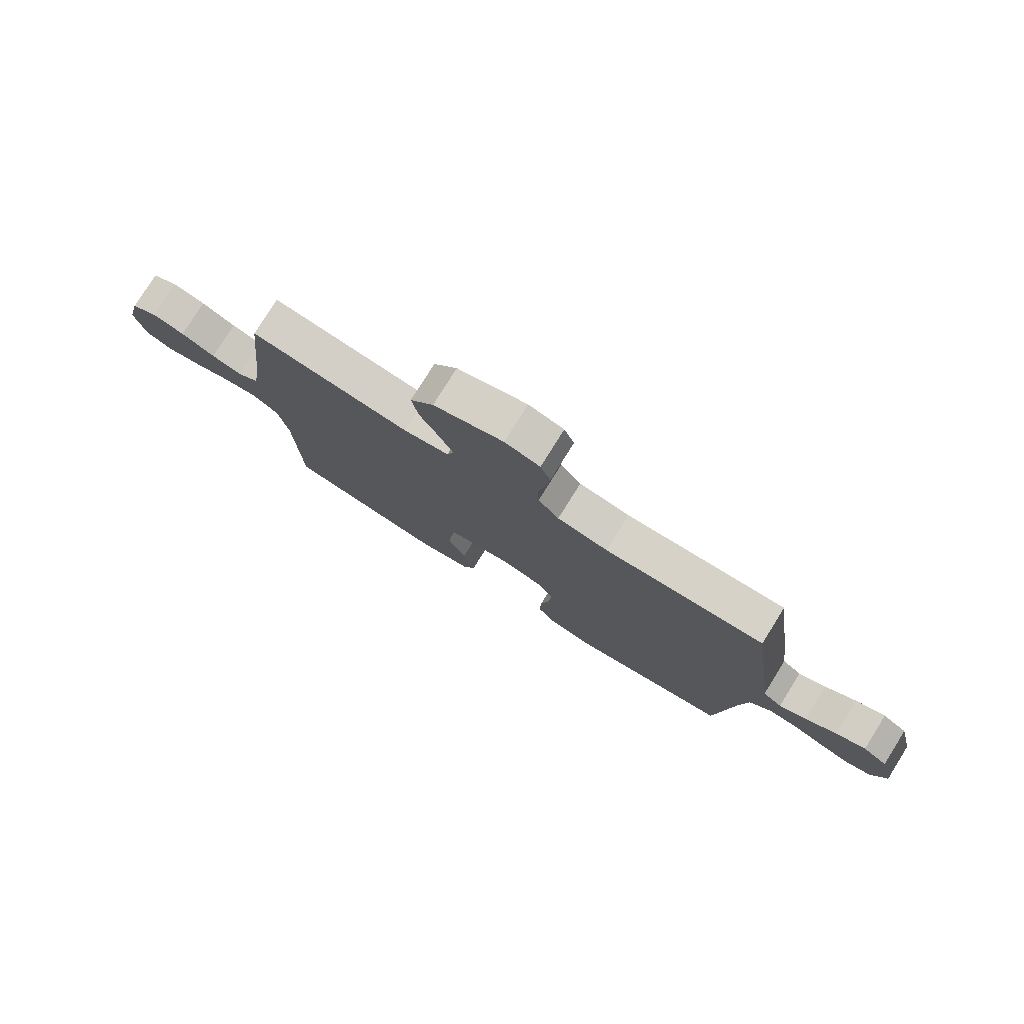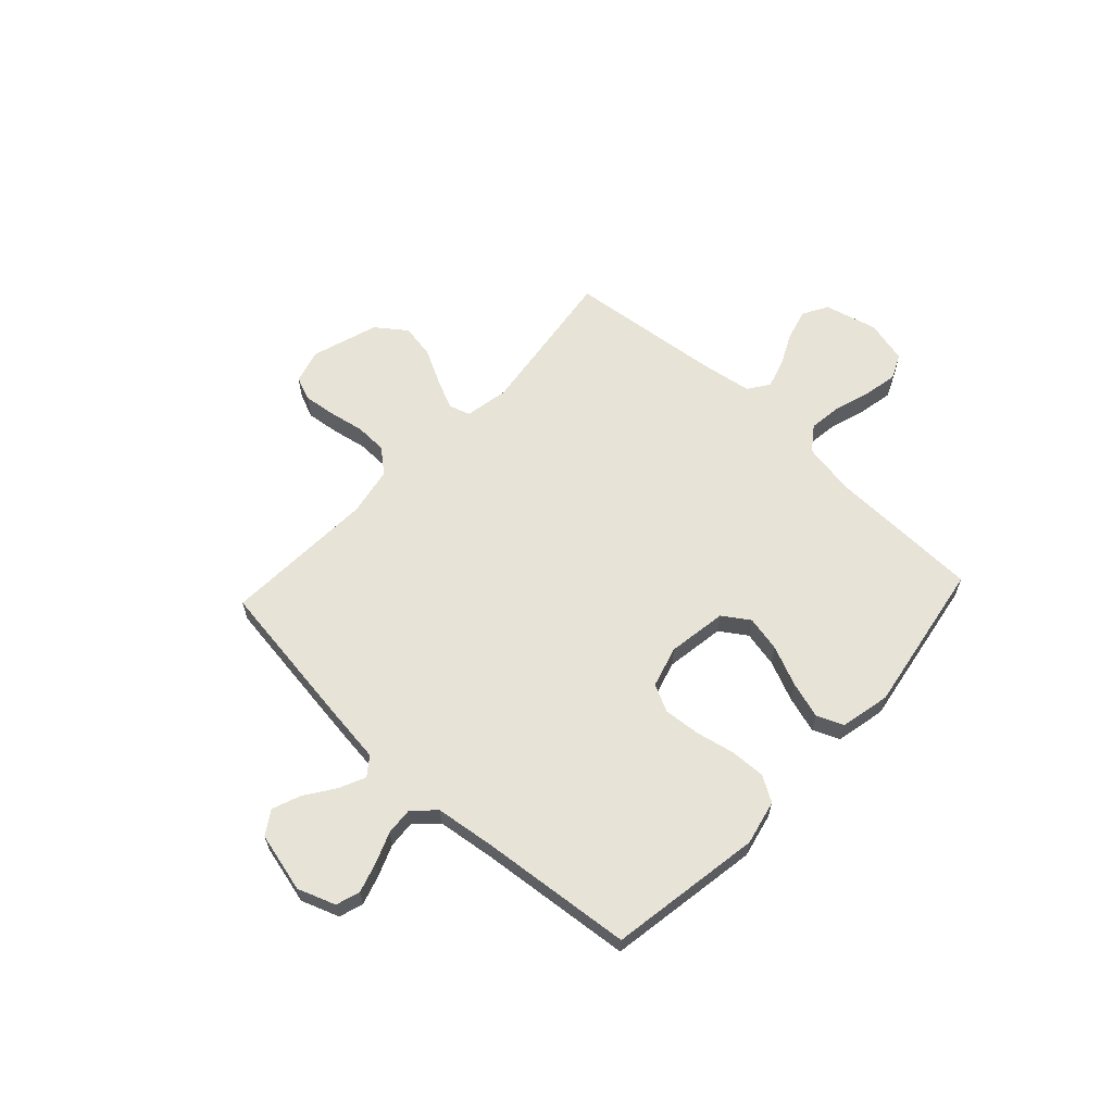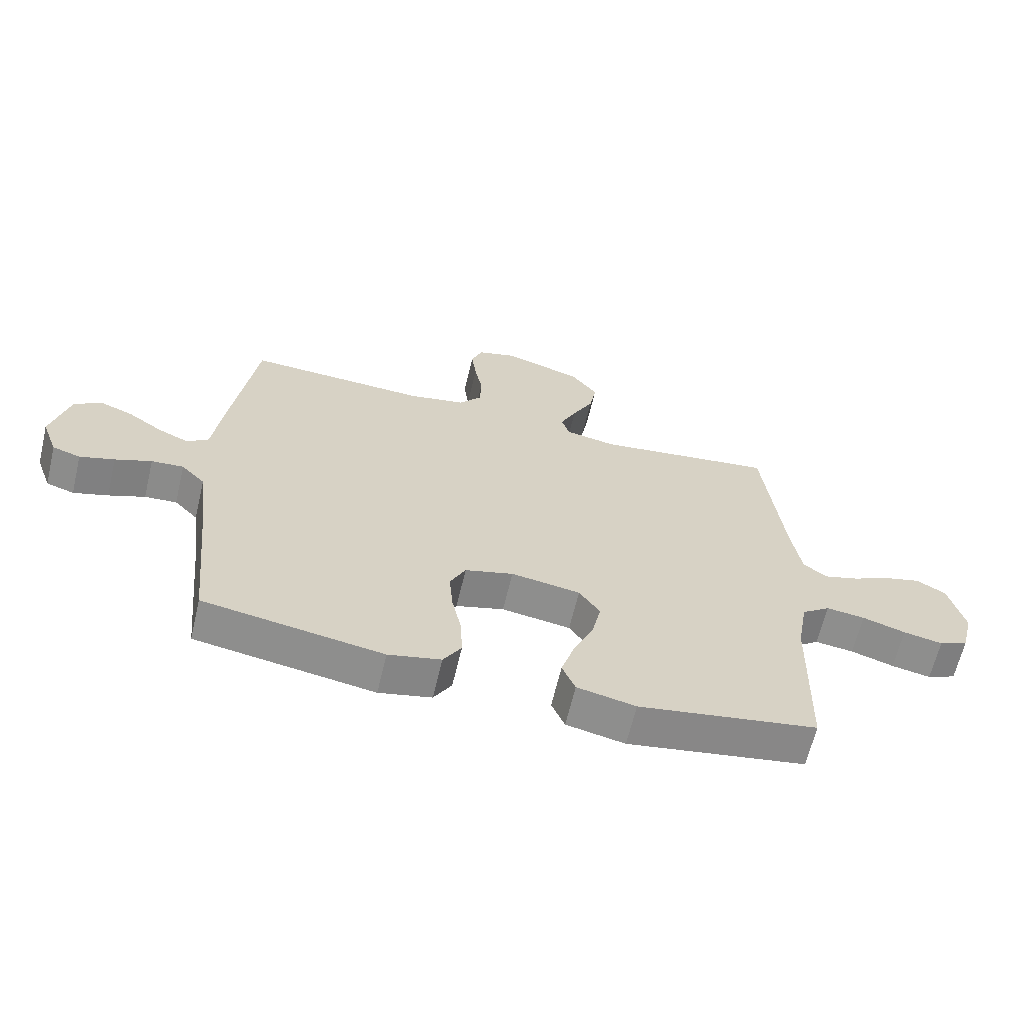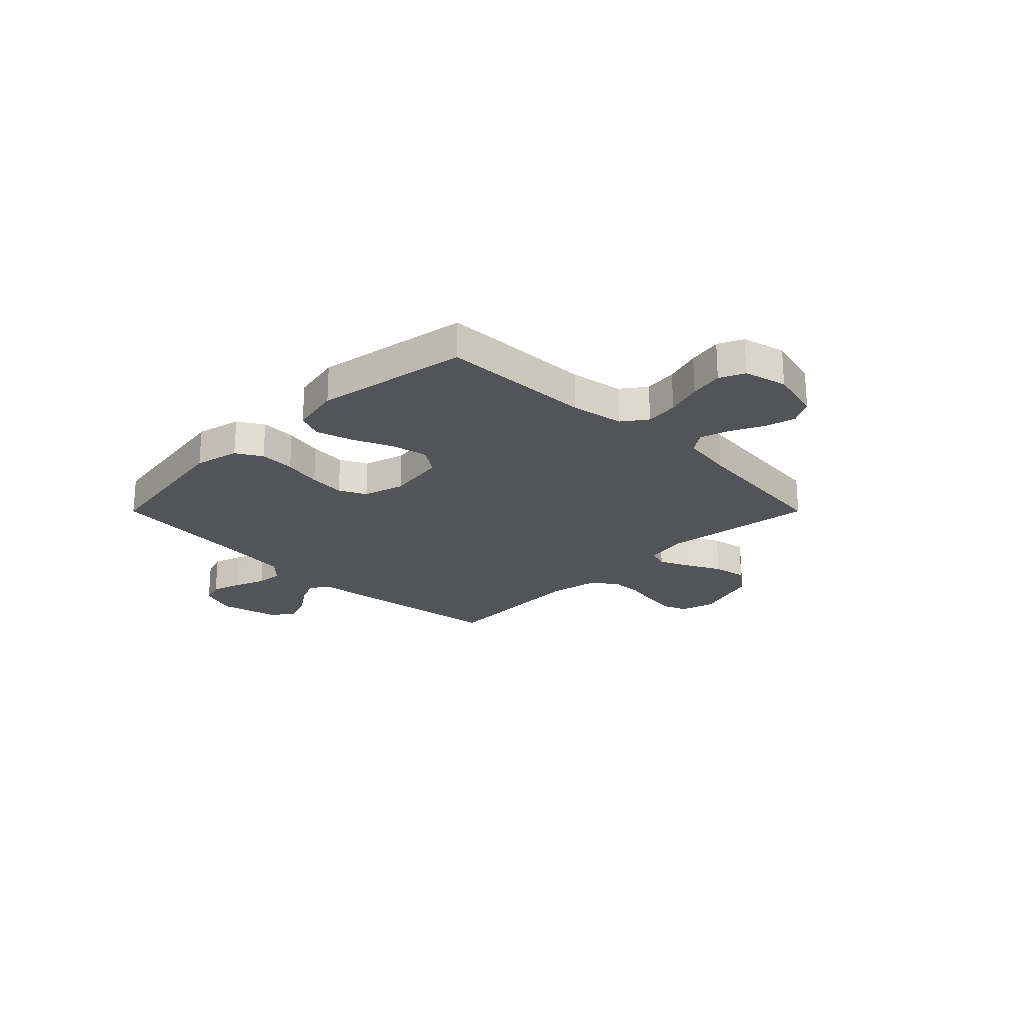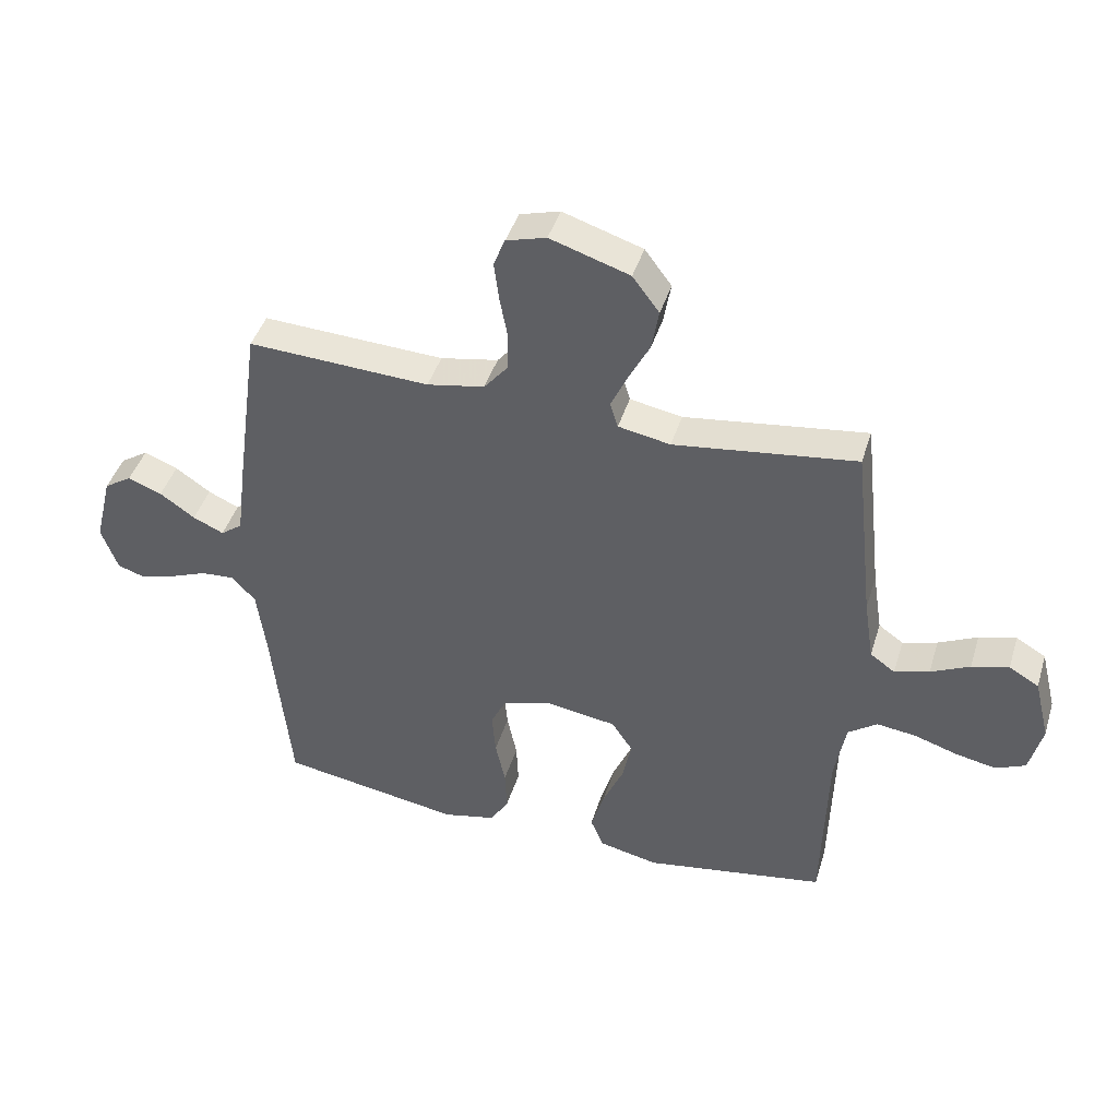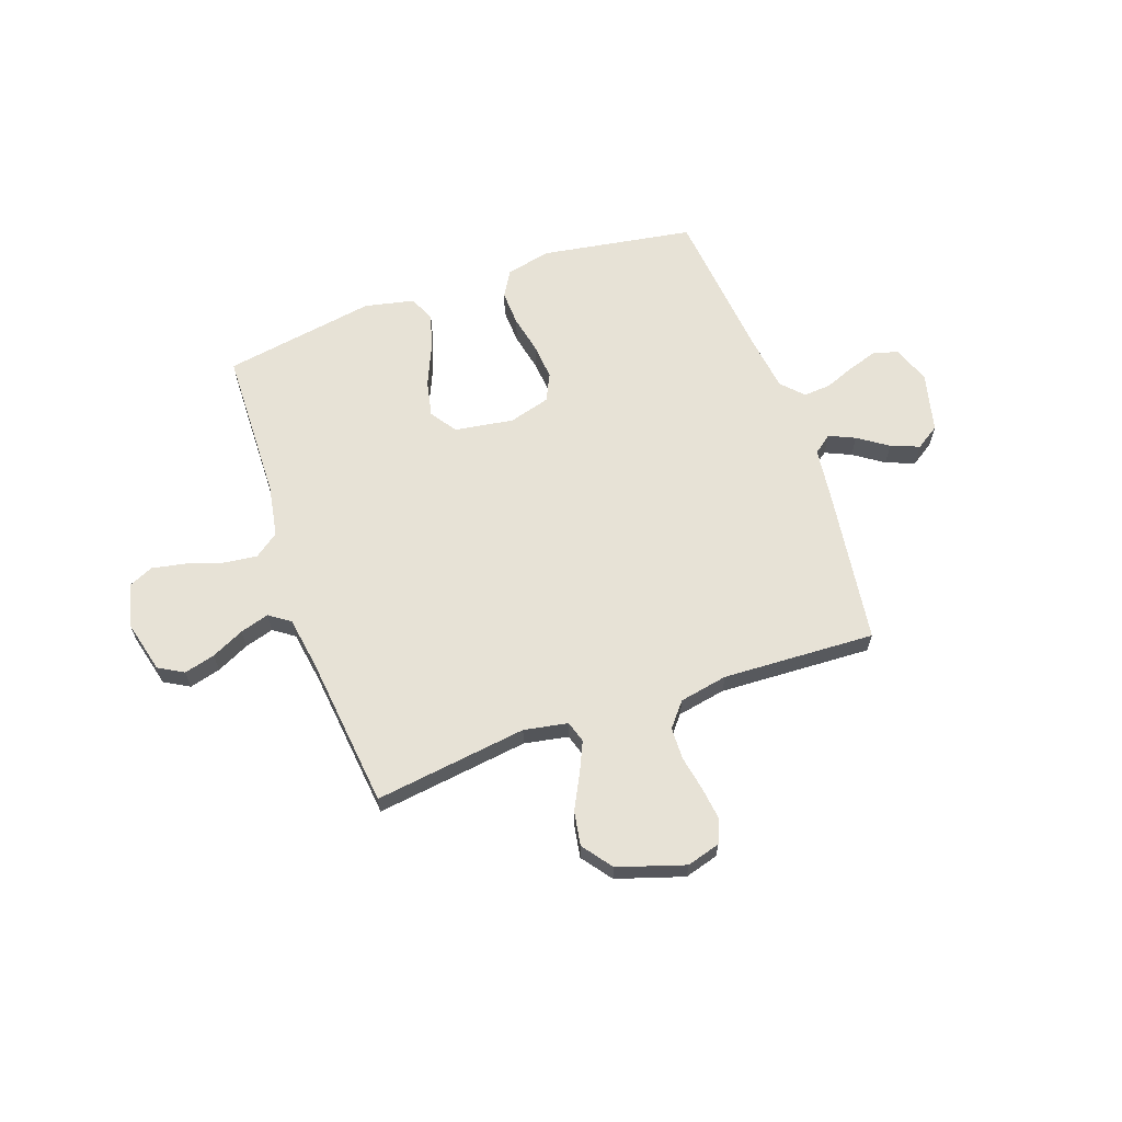
<metadata>
{"format":"obj","ext":"obj","renderer":"f3d","projection":"perspective","resolution":1024,"background":"white","views":[{"elev":78.1,"azim":32.0,"up":"+Z"},{"elev":62.4,"azim":132.9,"up":"+Y"},{"elev":-64.4,"azim":166.7,"up":"+Z"},{"elev":-22.9,"azim":-135.0,"up":"+Y"},{"elev":43.2,"azim":-163.2,"up":"+Z"},{"elev":63.7,"azim":-19.5,"up":"+Y"}]}
</metadata>
<code>
v 0.5 0.07 -0.5
v 0.2 0.07 -0.549
v 0.112 0.07 -0.529
v 0.082 0.07 -0.479
v 0.085 0.07 -0.409
v 0.101 0.07 -0.333
v 0.107 0.07 -0.262
v 0.081 0.07 -0.209
v 0 0.07 -0.186
v -0.116 0.07 -0.204
v -0.151 0.07 -0.256
v -0.136 0.07 -0.327
v -0.102 0.07 -0.405
v -0.08 0.07 -0.477
v -0.102 0.07 -0.529
v -0.2 0.07 -0.55
v -0.5 0.07 -0.5
v -0.508 0.07 -0.2
v -0.526 0.07 -0.097
v -0.574 0.07 -0.062
v -0.639 0.07 -0.07
v -0.711 0.07 -0.093
v -0.777 0.07 -0.106
v -0.826 0.07 -0.084
v -0.847 0.07 0
v -0.821 0.07 0.104
v -0.772 0.07 0.132
v -0.711 0.07 0.116
v -0.647 0.07 0.085
v -0.59 0.07 0.068
v -0.549 0.07 0.097
v -0.533 0.07 0.2
v -0.5 0.07 0.5
v -0.2 0.07 0.46
v -0.114 0.07 0.476
v -0.101 0.07 0.518
v -0.128 0.07 0.577
v -0.163 0.07 0.644
v -0.175 0.07 0.712
v -0.131 0.07 0.771
v 0 0.07 0.813
v 0.066 0.07 0.794
v 0.085 0.07 0.747
v 0.077 0.07 0.683
v 0.064 0.07 0.614
v 0.066 0.07 0.551
v 0.105 0.07 0.504
v 0.2 0.07 0.486
v 0.5 0.07 0.5
v 0.542 0.07 0.2
v 0.556 0.07 0.089
v 0.592 0.07 0.062
v 0.643 0.07 0.085
v 0.701 0.07 0.125
v 0.757 0.07 0.147
v 0.803 0.07 0.117
v 0.832 0.07 0
v 0.805 0.07 -0.074
v 0.758 0.07 -0.089
v 0.7 0.07 -0.071
v 0.639 0.07 -0.047
v 0.585 0.07 -0.043
v 0.545 0.07 -0.085
v 0.53 0.07 -0.2
v 0.5 0 -0.5
v 0.2 0 -0.549
v 0.112 0 -0.529
v 0.082 0 -0.479
v 0.085 0 -0.409
v 0.101 0 -0.333
v 0.107 0 -0.262
v 0.081 0 -0.209
v 0 0 -0.186
v -0.116 0 -0.204
v -0.151 0 -0.256
v -0.136 0 -0.327
v -0.102 0 -0.405
v -0.08 0 -0.477
v -0.102 0 -0.529
v -0.2 0 -0.55
v -0.5 0 -0.5
v -0.508 0 -0.2
v -0.526 0 -0.097
v -0.574 0 -0.062
v -0.639 0 -0.07
v -0.711 0 -0.093
v -0.777 0 -0.106
v -0.826 0 -0.084
v -0.847 0 0
v -0.821 0 0.104
v -0.772 0 0.132
v -0.711 0 0.116
v -0.647 0 0.085
v -0.59 0 0.068
v -0.549 0 0.097
v -0.533 0 0.2
v -0.5 0 0.5
v -0.2 0 0.46
v -0.114 0 0.476
v -0.101 0 0.518
v -0.128 0 0.577
v -0.163 0 0.644
v -0.175 0 0.712
v -0.131 0 0.771
v 0 0 0.813
v 0.066 0 0.794
v 0.085 0 0.747
v 0.077 0 0.683
v 0.064 0 0.614
v 0.066 0 0.551
v 0.105 0 0.504
v 0.2 0 0.486
v 0.5 0 0.5
v 0.542 0 0.2
v 0.556 0 0.089
v 0.592 0 0.062
v 0.643 0 0.085
v 0.701 0 0.125
v 0.757 0 0.147
v 0.803 0 0.117
v 0.832 0 0
v 0.805 0 -0.074
v 0.758 0 -0.089
v 0.7 0 -0.071
v 0.639 0 -0.047
v 0.585 0 -0.043
v 0.545 0 -0.085
v 0.53 0 -0.2
f 59 60 61
f 58 59 61
f 57 58 61
f 56 57 61
f 55 56 61
f 54 55 61
f 53 54 61
f 52 53 61 62
f 51 52 62 63
f 51 63 64
f 50 51 64
f 49 50 64
f 48 49 64
f 43 44 45
f 42 43 45
f 41 42 45
f 40 41 45
f 39 40 45
f 38 39 45
f 37 38 45
f 36 37 45 46
f 35 36 46 47
f 32 33 34
f 47 48 64
f 35 47 64
f 34 35 64
f 32 34 64
f 31 32 64
f 27 28 29
f 26 27 29
f 25 26 29
f 24 25 29
f 23 24 29
f 22 23 29
f 21 22 29
f 20 21 29 30
f 16 17 18
f 15 16 18
f 14 15 18
f 13 14 18
f 12 13 18
f 11 12 18 19
f 20 30 31
f 19 20 31
f 11 19 31
f 10 11 31
f 4 5 6
f 3 4 6
f 2 3 6
f 1 2 6
f 64 1 6
f 64 6 7
f 9 10 31
f 8 9 31 64
f 7 8 64
f 125 124 123
f 125 123 122
f 125 122 121
f 125 121 120
f 125 120 119
f 125 119 118
f 125 118 117
f 126 125 117 116
f 127 126 116 115
f 128 127 115
f 128 115 114
f 128 114 113
f 128 113 112
f 109 108 107
f 109 107 106
f 109 106 105
f 109 105 104
f 109 104 103
f 109 103 102
f 109 102 101
f 110 109 101 100
f 111 110 100 99
f 98 97 96
f 128 112 111
f 128 111 99
f 128 99 98
f 128 98 96
f 128 96 95
f 93 92 91
f 93 91 90
f 93 90 89
f 93 89 88
f 93 88 87
f 93 87 86
f 93 86 85
f 94 93 85 84
f 82 81 80
f 82 80 79
f 82 79 78
f 82 78 77
f 82 77 76
f 83 82 76 75
f 95 94 84
f 95 84 83
f 95 83 75
f 95 75 74
f 70 69 68
f 70 68 67
f 70 67 66
f 70 66 65
f 70 65 128
f 71 70 128
f 95 74 73
f 128 95 73 72
f 128 72 71
f 1 65 66 2
f 2 66 67 3
f 3 67 68 4
f 4 68 69 5
f 5 69 70 6
f 6 70 71 7
f 7 71 72 8
f 8 72 73 9
f 9 73 74 10
f 10 74 75 11
f 11 75 76 12
f 12 76 77 13
f 13 77 78 14
f 14 78 79 15
f 15 79 80 16
f 16 80 81 17
f 17 81 82 18
f 18 82 83 19
f 19 83 84 20
f 20 84 85 21
f 21 85 86 22
f 22 86 87 23
f 23 87 88 24
f 24 88 89 25
f 25 89 90 26
f 26 90 91 27
f 27 91 92 28
f 28 92 93 29
f 29 93 94 30
f 30 94 95 31
f 31 95 96 32
f 32 96 97 33
f 33 97 98 34
f 34 98 99 35
f 35 99 100 36
f 36 100 101 37
f 37 101 102 38
f 38 102 103 39
f 39 103 104 40
f 40 104 105 41
f 41 105 106 42
f 42 106 107 43
f 43 107 108 44
f 44 108 109 45
f 45 109 110 46
f 46 110 111 47
f 47 111 112 48
f 48 112 113 49
f 49 113 114 50
f 50 114 115 51
f 51 115 116 52
f 52 116 117 53
f 53 117 118 54
f 54 118 119 55
f 55 119 120 56
f 56 120 121 57
f 57 121 122 58
f 58 122 123 59
f 59 123 124 60
f 60 124 125 61
f 61 125 126 62
f 62 126 127 63
f 63 127 128 64
f 64 128 65 1

</code>
